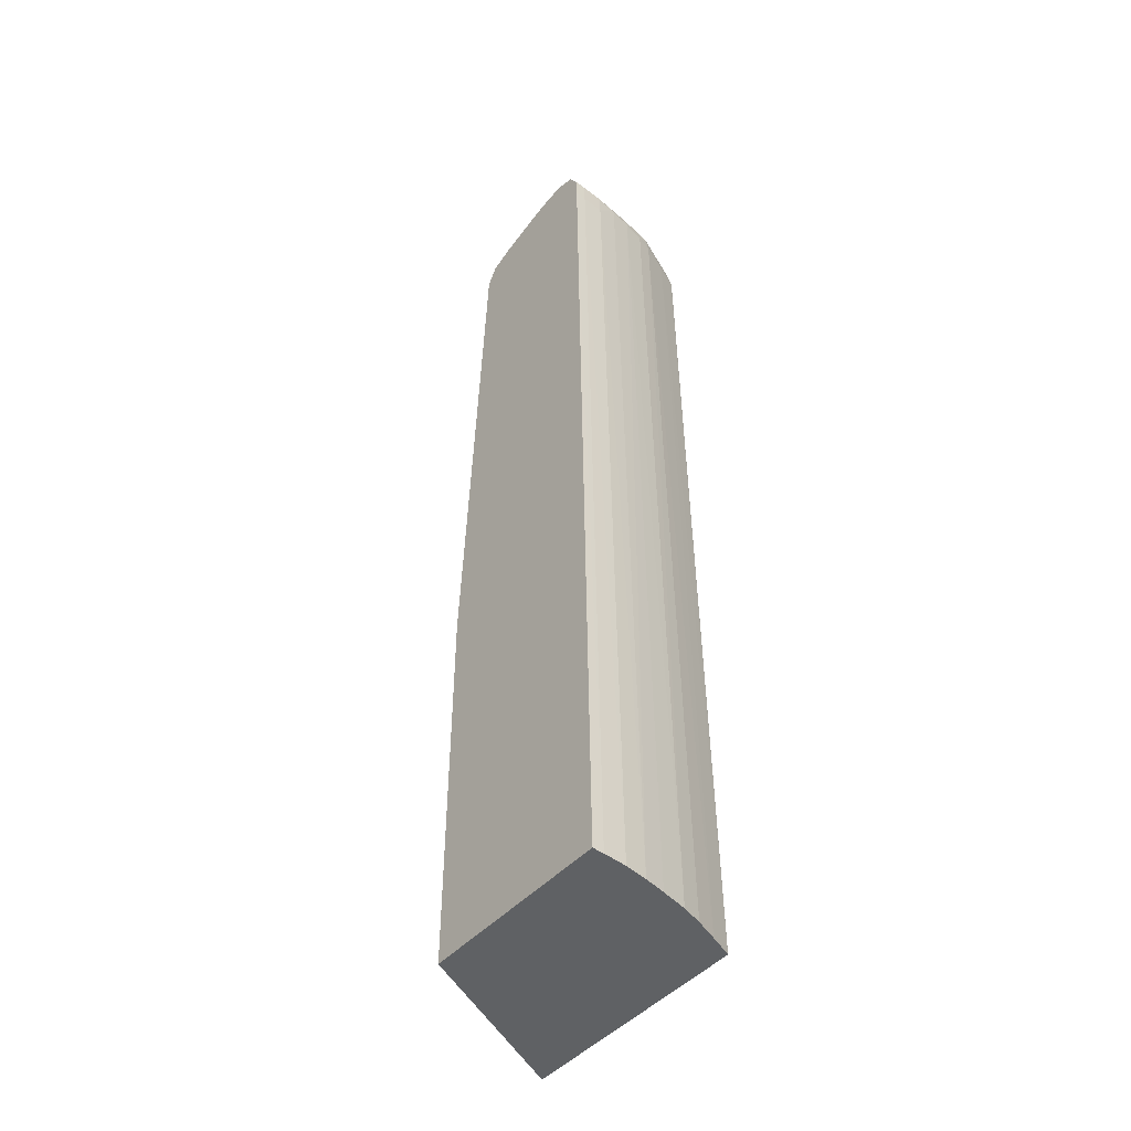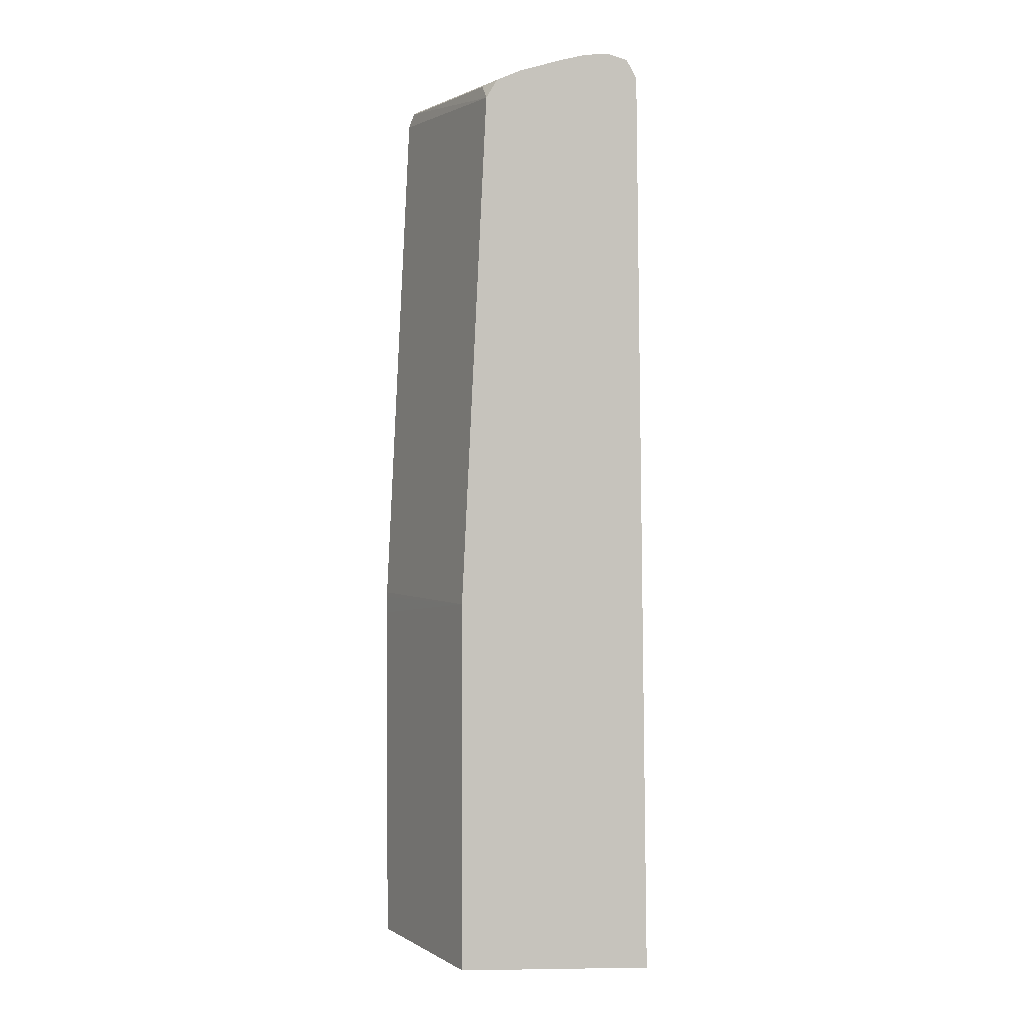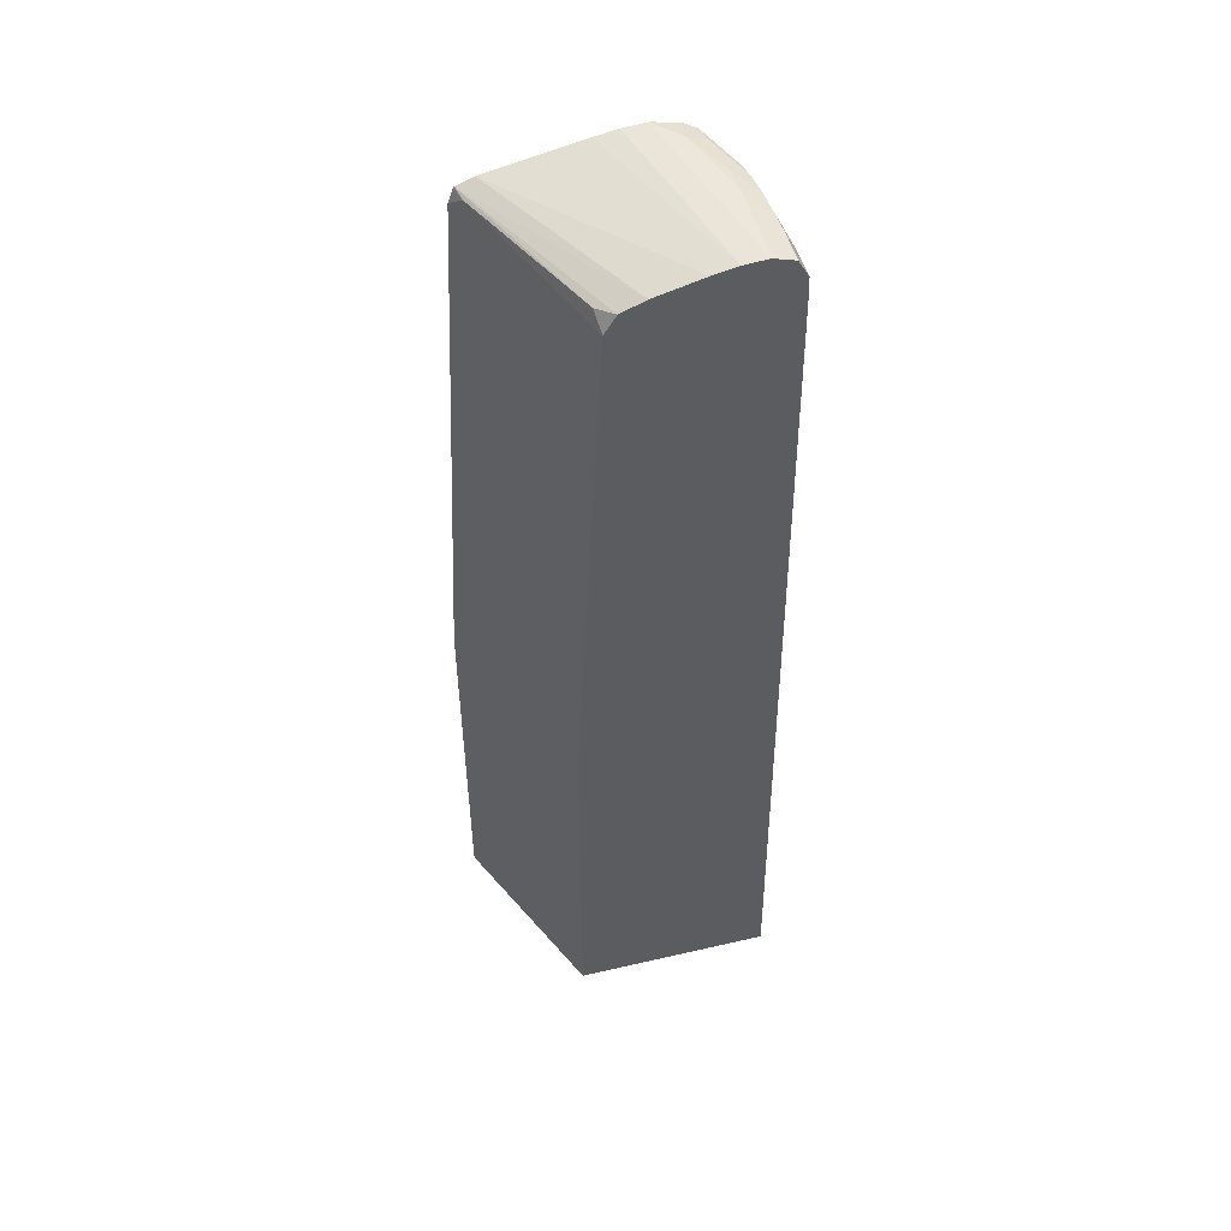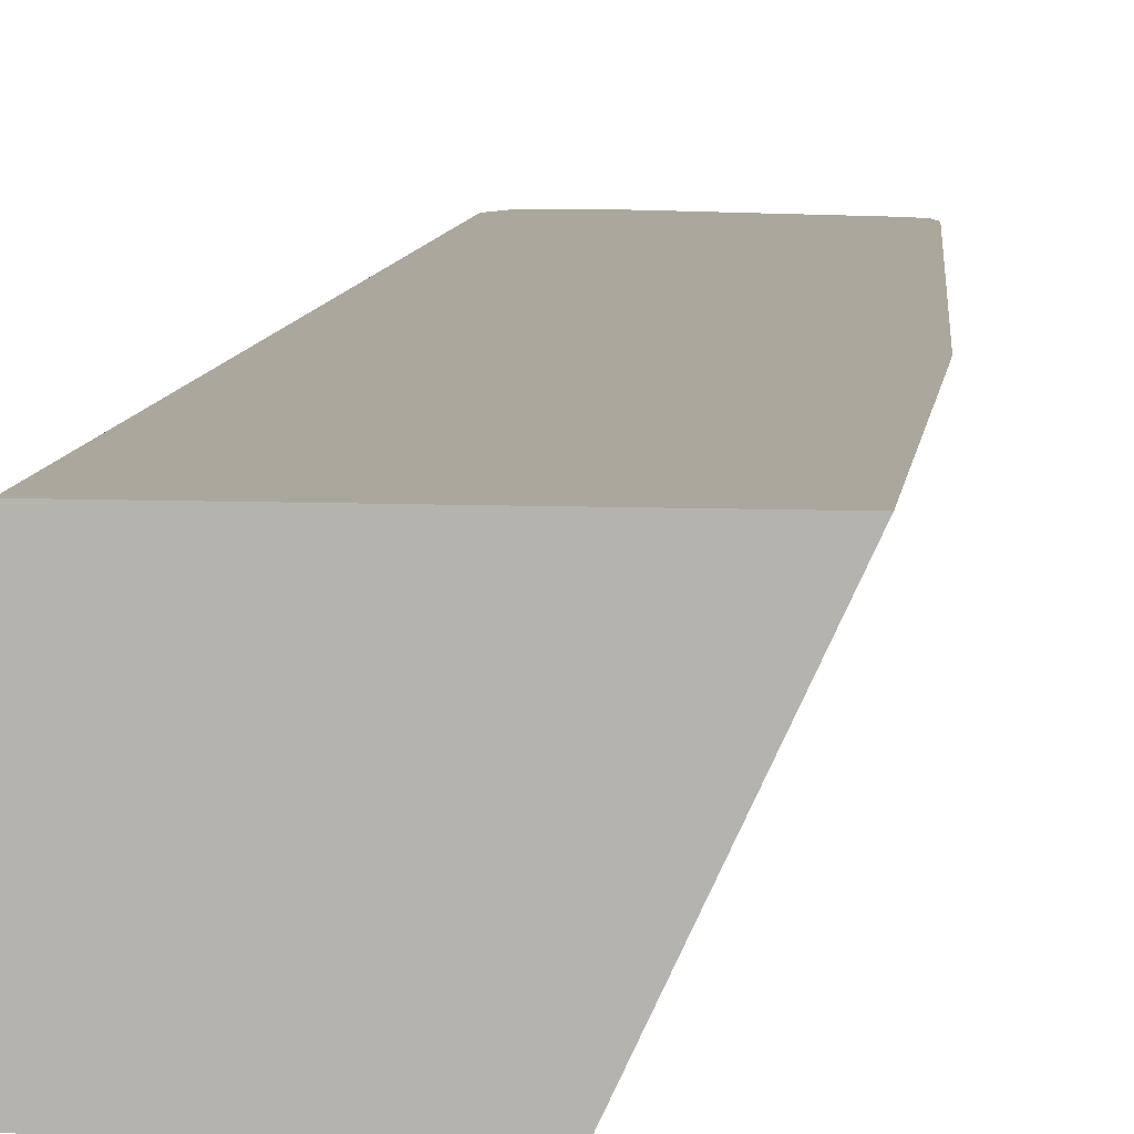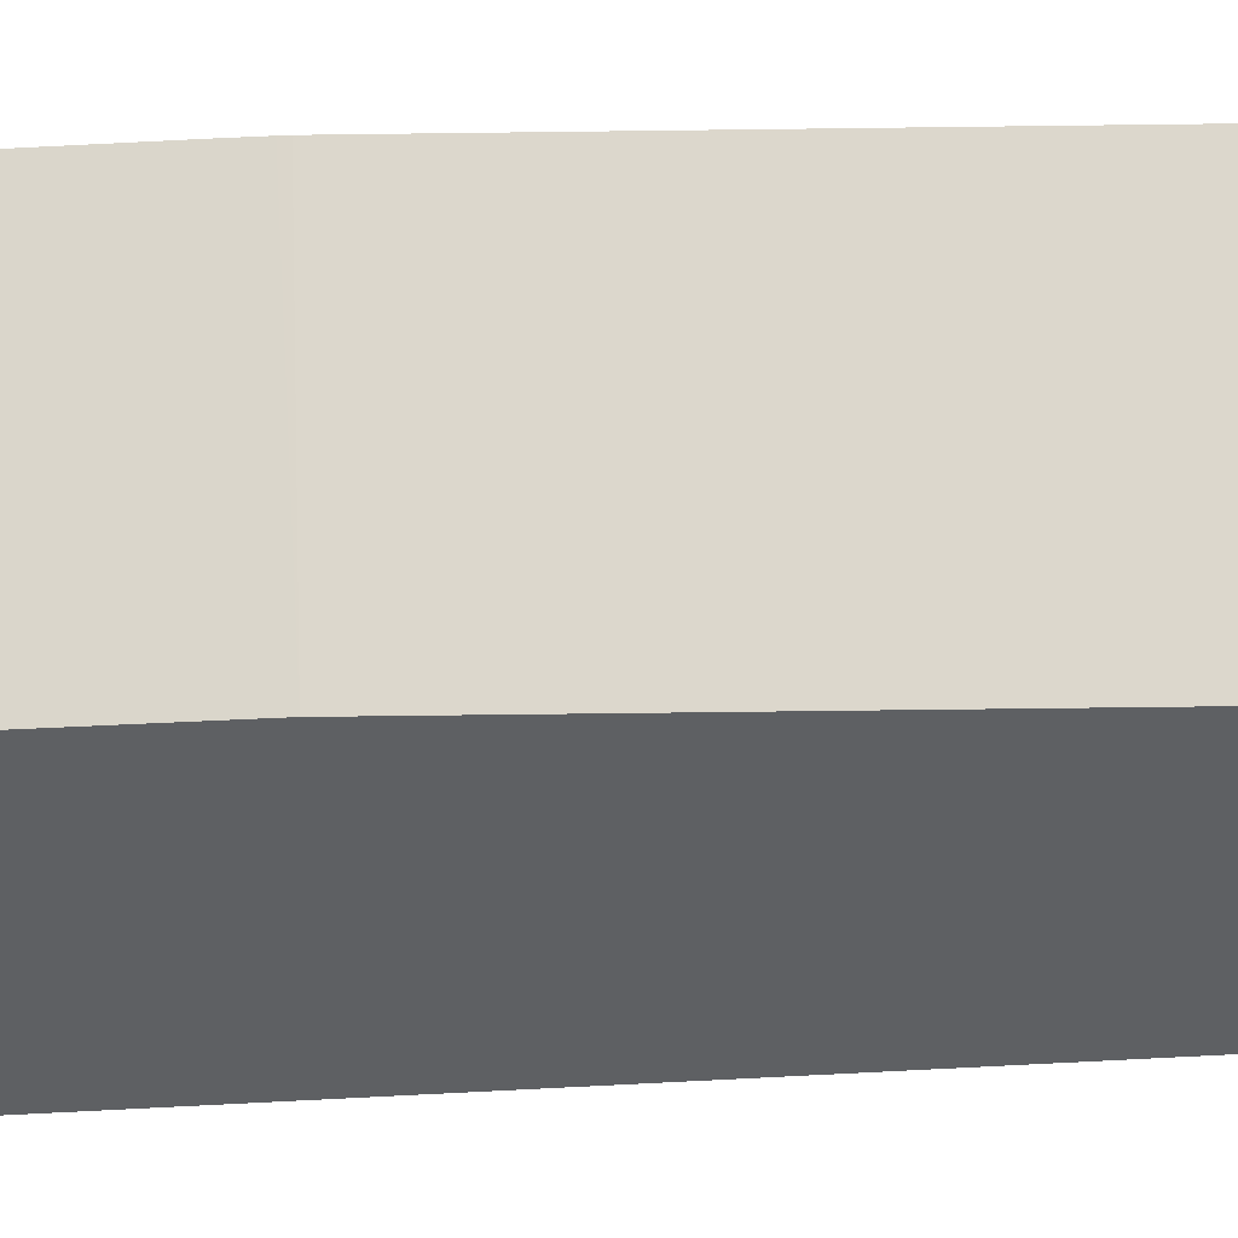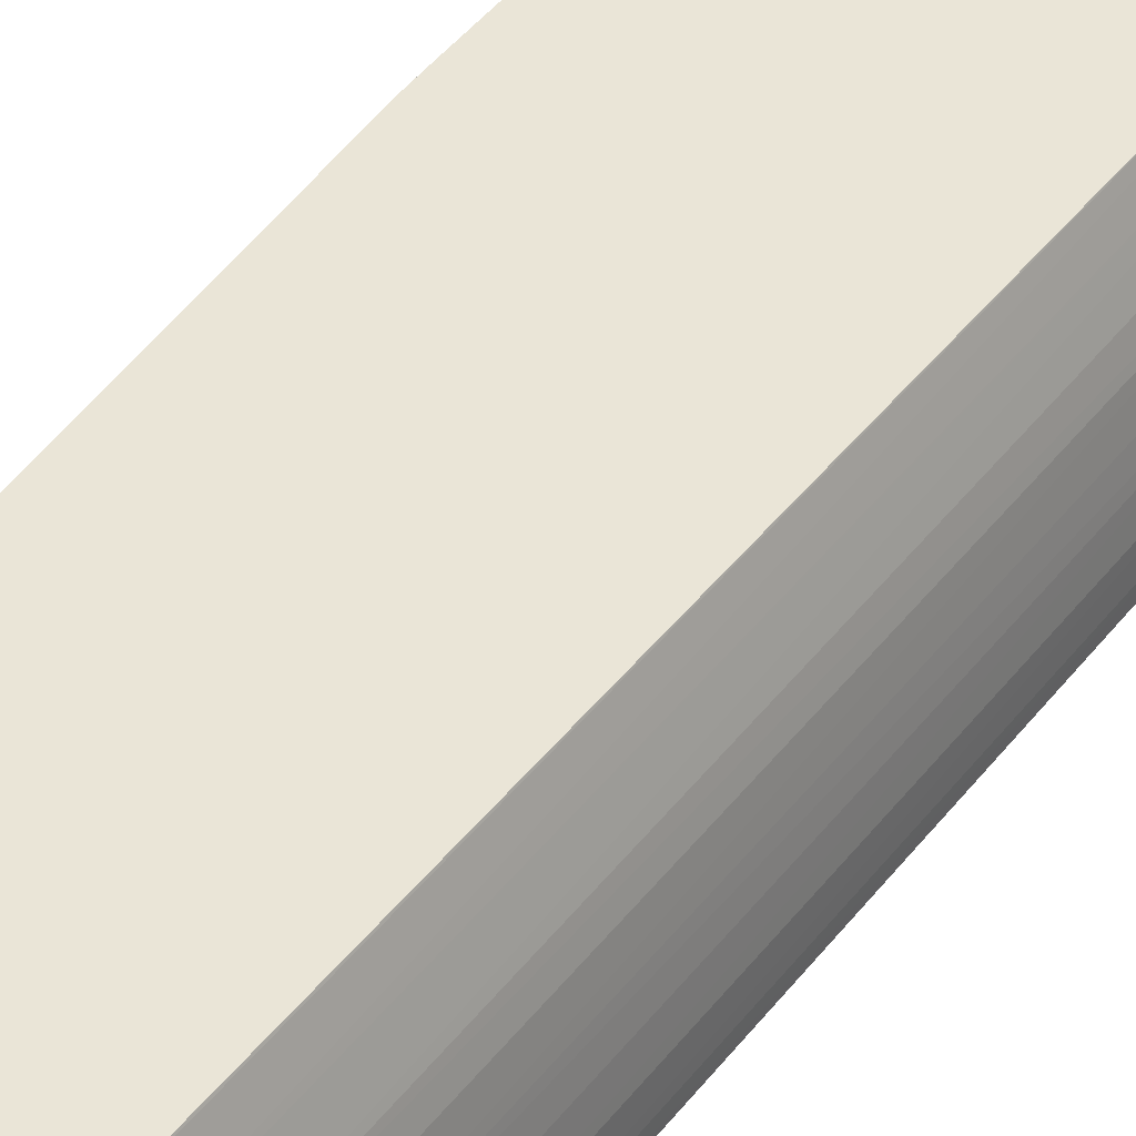
<metadata>
{"format":"obj","ext":"obj","renderer":"f3d","projection":"perspective","resolution":1024,"background":"white","views":[{"elev":-46.4,"azim":-129.3,"up":"+Y"},{"elev":1.7,"azim":176.8,"up":"+Y"},{"elev":50.7,"azim":165.8,"up":"+Y"},{"elev":8.3,"azim":6.2,"up":"+Z"},{"elev":-42.2,"azim":93.8,"up":"+Z"},{"elev":44.3,"azim":-145.6,"up":"+Z"}]}
</metadata>
<code>
o socket8mm_collision_geom_3
v -0.1038 0.02284 -0.0326
v -0.1038 0.02284 -0.03277
v -0.1037 0.02284 -0.03227
v -0.1036 0.03607 -0.0326
v -0.1036 0.03607 -0.03277
v -0.1009 0.02284 -0.03277
v -0.1037 0.02284 -0.03194
v -0.1036 0.03607 -0.03227
v -0.1036 0.0364 -0.0326
v -0.1036 0.0364 -0.03277
v -0.09976 0.02284 -0.03026
v -0.1009 0.0281 -0.03277
v -0.1037 0.02284 -0.03163
v -0.1035 0.0364 -0.03161
v -0.1035 0.03607 -0.03194
v -0.1035 0.0364 -0.03194
v -0.1036 0.0364 -0.03227
v -0.1034 0.03666 -0.03227
v -0.1034 0.03666 -0.0326
v -0.1035 0.03653 -0.03277
v -0.1032 0.02284 -0.03026
v -0.09976 0.0281 -0.03026
v -0.1009 0.02843 -0.03277
v -0.1036 0.02284 -0.03125
v -0.1034 0.0364 -0.03127
v -0.1033 0.03659 -0.03105
v -0.1033 0.03663 -0.03127
v -0.1034 0.03665 -0.03161
v -0.1034 0.03666 -0.03194
v -0.1031 0.03675 -0.03194
v -0.1034 0.03666 -0.03277
v -0.1032 0.02284 -0.03027
v -0.103 0.0364 -0.03026
v -0.09976 0.02836 -0.03026
v -0.09976 0.02843 -0.03026
v -0.1013 0.03607 -0.03277
v -0.1035 0.02284 -0.03094
v -0.1033 0.0364 -0.03103
v -0.103 0.03662 -0.03034
v -0.1031 0.03665 -0.03061
v -0.1032 0.0364 -0.03061
v -0.103 0.0364 -0.03028
v -0.1031 0.03672 -0.03127
v -0.1031 0.03674 -0.03161
v -0.1028 0.03675 -0.03094
v -0.1031 0.03675 -0.03277
v -0.1034 0.02284 -0.03059
v -0.1029 0.03666 -0.03026
v -0.1001 0.03607 -0.03026
v -0.1013 0.03608 -0.03277
v -0.1013 0.03628 -0.03254
v -0.1003 0.03626 -0.03047
v -0.1034 0.02284 -0.03061
v -0.1028 0.03668 -0.03026
v -0.1028 0.03674 -0.03061
v -0.1025 0.03675 -0.03026
v -0.1025 0.03675 -0.03028
v -0.1021 0.03673 -0.03026
v -0.1028 0.03673 -0.03277
v -0.1002 0.03628 -0.03026
v -0.1015 0.03634 -0.03277
v -0.1002 0.03629 -0.03028
v -0.1002 0.03629 -0.03026
v -0.1018 0.03666 -0.03026
v -0.1005 0.03639 -0.03026
v -0.1025 0.03665 -0.03277
v -0.1018 0.03648 -0.03277
v -0.1022 0.03659 -0.03277
f 1 2 6
f 1 6 11
f 1 11 21
f 1 21 32
f 1 32 47
f 1 47 53
f 1 53 37
f 1 37 24
f 1 24 13
f 1 13 7
f 1 7 3
f 1 3 4
f 1 4 5
f 1 5 2
f 2 5 10
f 2 10 20
f 2 20 31
f 2 31 46
f 2 46 59
f 2 59 66
f 2 66 68
f 2 68 67
f 2 67 61
f 2 61 50
f 2 50 36
f 2 36 23
f 2 23 12
f 2 12 6
f 3 7 8
f 3 8 4
f 4 8 17
f 4 17 9
f 4 9 10
f 4 10 5
f 6 12 22
f 6 22 11
f 7 13 14
f 7 14 15
f 7 15 8
f 8 15 16
f 8 16 17
f 9 17 18
f 9 18 19
f 9 19 20
f 9 20 10
f 11 22 34
f 11 34 35
f 11 35 49
f 11 49 60
f 11 60 63
f 11 63 65
f 11 65 64
f 11 64 58
f 11 58 56
f 11 56 54
f 11 54 48
f 11 48 33
f 11 33 21
f 12 23 22
f 13 24 14
f 14 25 26
f 14 26 27
f 14 27 16
f 14 16 15
f 14 24 25
f 16 27 28
f 16 28 17
f 17 28 29
f 17 29 18
f 18 29 30
f 18 30 19
f 19 30 46
f 19 46 31
f 19 31 20
f 21 33 32
f 22 23 34
f 23 35 34
f 23 36 35
f 24 37 38
f 24 38 25
f 25 38 26
f 26 39 40
f 26 40 27
f 26 38 41
f 26 41 42
f 26 42 39
f 27 40 43
f 27 43 28
f 28 43 44
f 28 44 29
f 29 44 30
f 30 45 46
f 30 44 55
f 30 55 45
f 32 33 42
f 32 42 41
f 32 41 47
f 33 48 39
f 33 39 42
f 35 36 49
f 36 50 51
f 36 51 52
f 36 52 49
f 37 53 38
f 38 53 41
f 39 48 54
f 39 54 40
f 40 54 55
f 40 55 43
f 41 53 47
f 43 55 44
f 45 56 57
f 45 57 46
f 45 55 56
f 46 57 58
f 46 58 59
f 49 52 60
f 50 61 51
f 51 61 62
f 51 62 52
f 52 62 63
f 52 63 60
f 54 56 55
f 56 58 57
f 58 64 59
f 59 64 65
f 59 65 66
f 61 67 63
f 61 63 62
f 63 67 65
f 65 67 68
f 65 68 66

</code>
